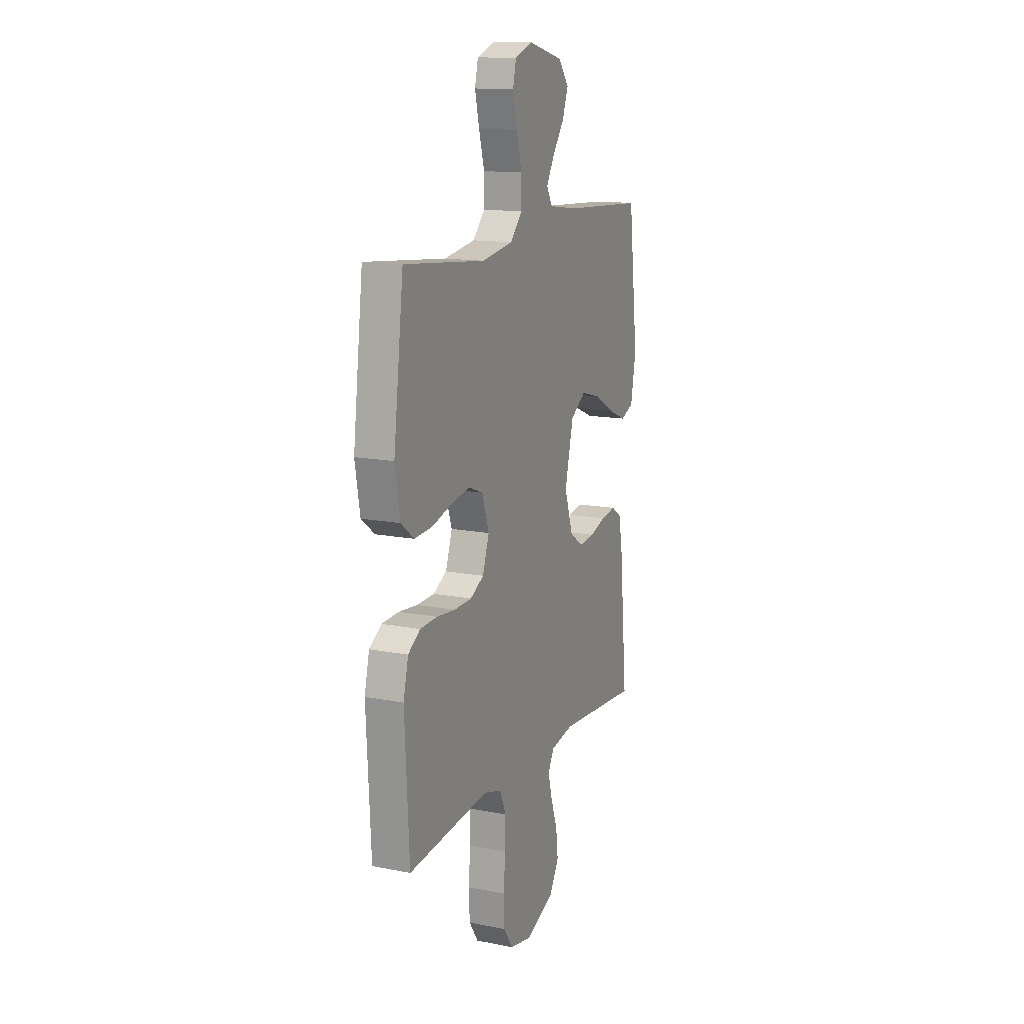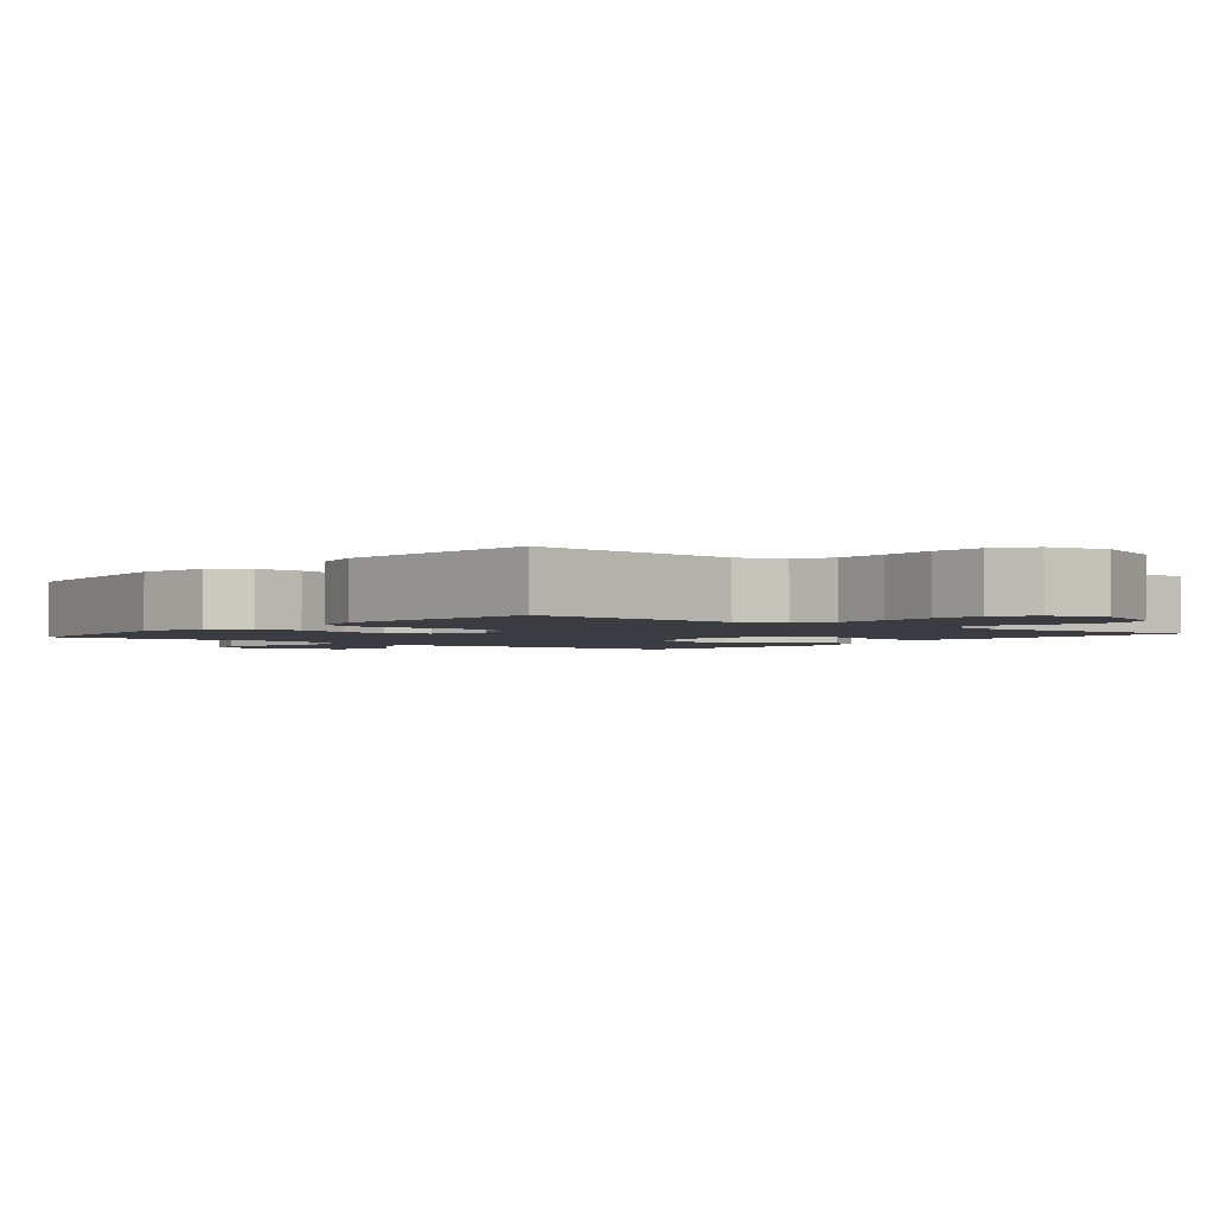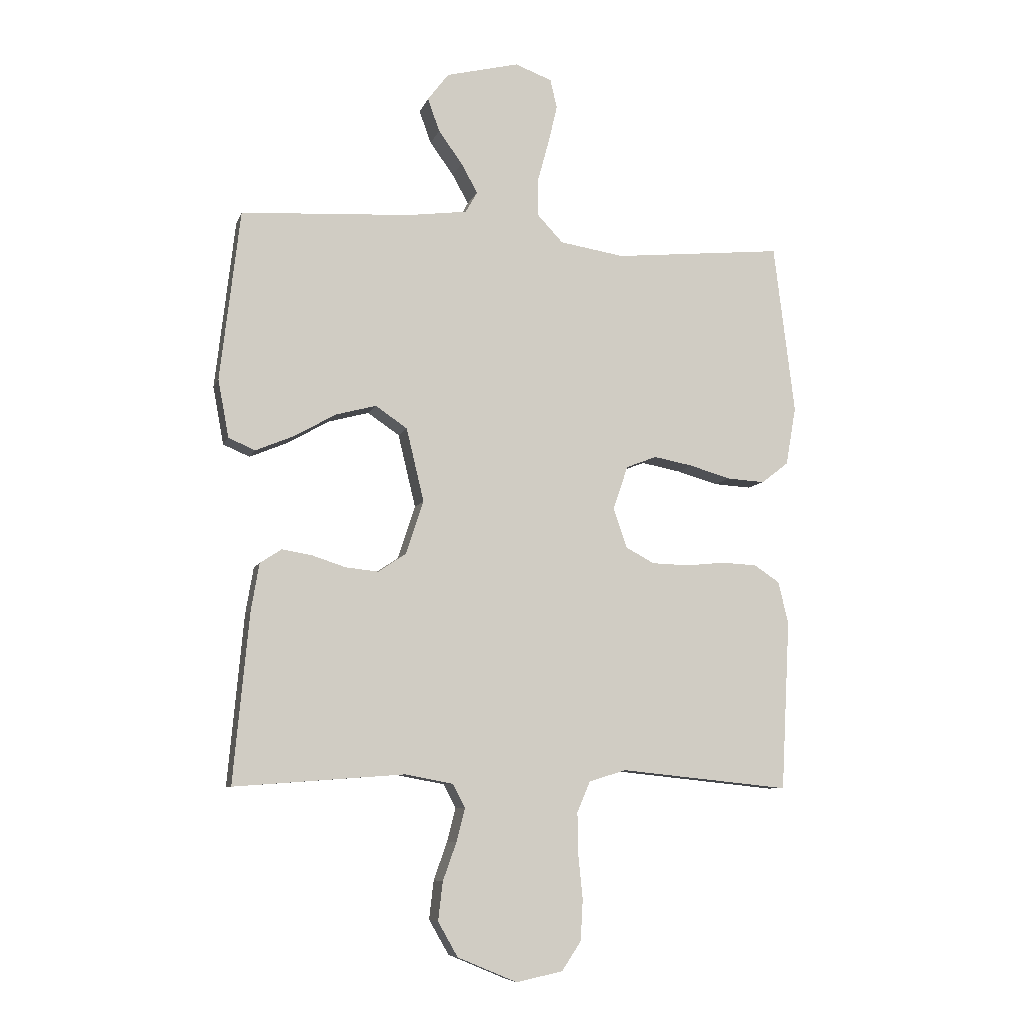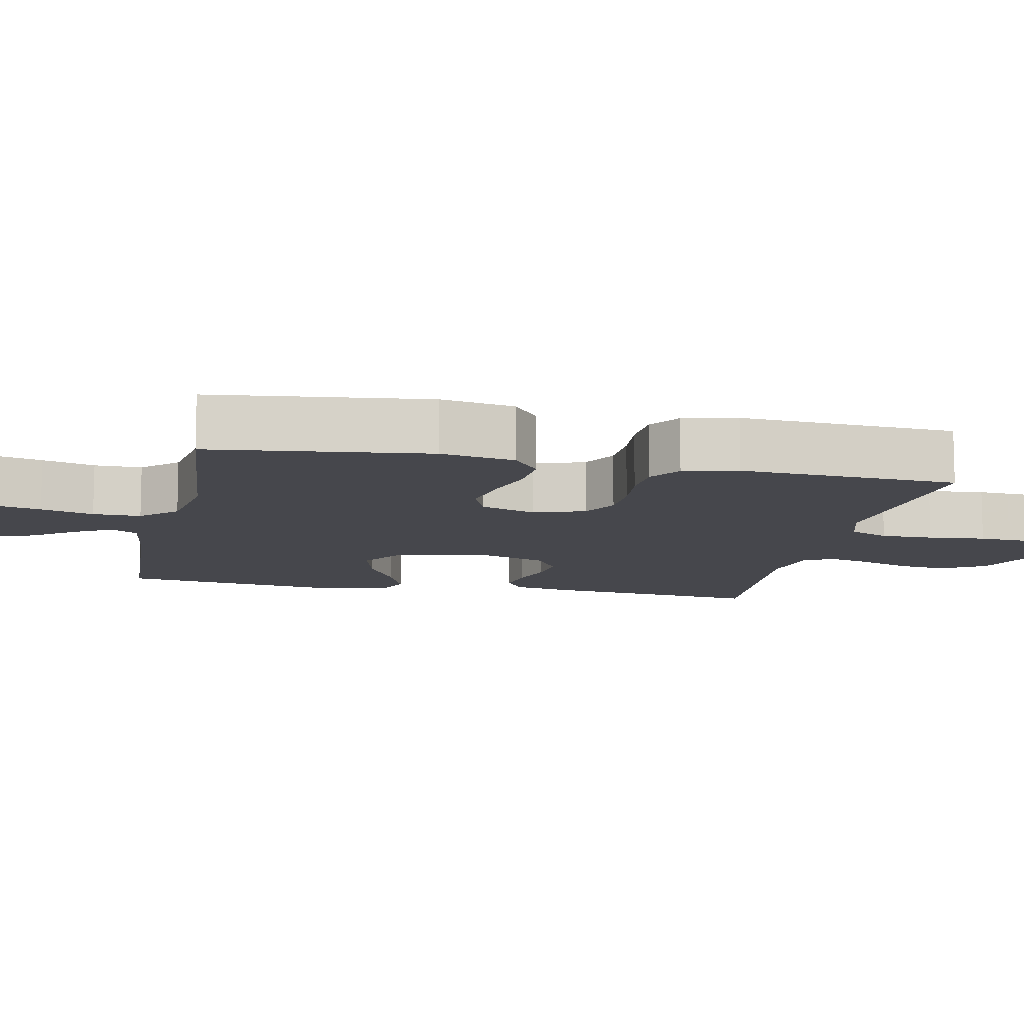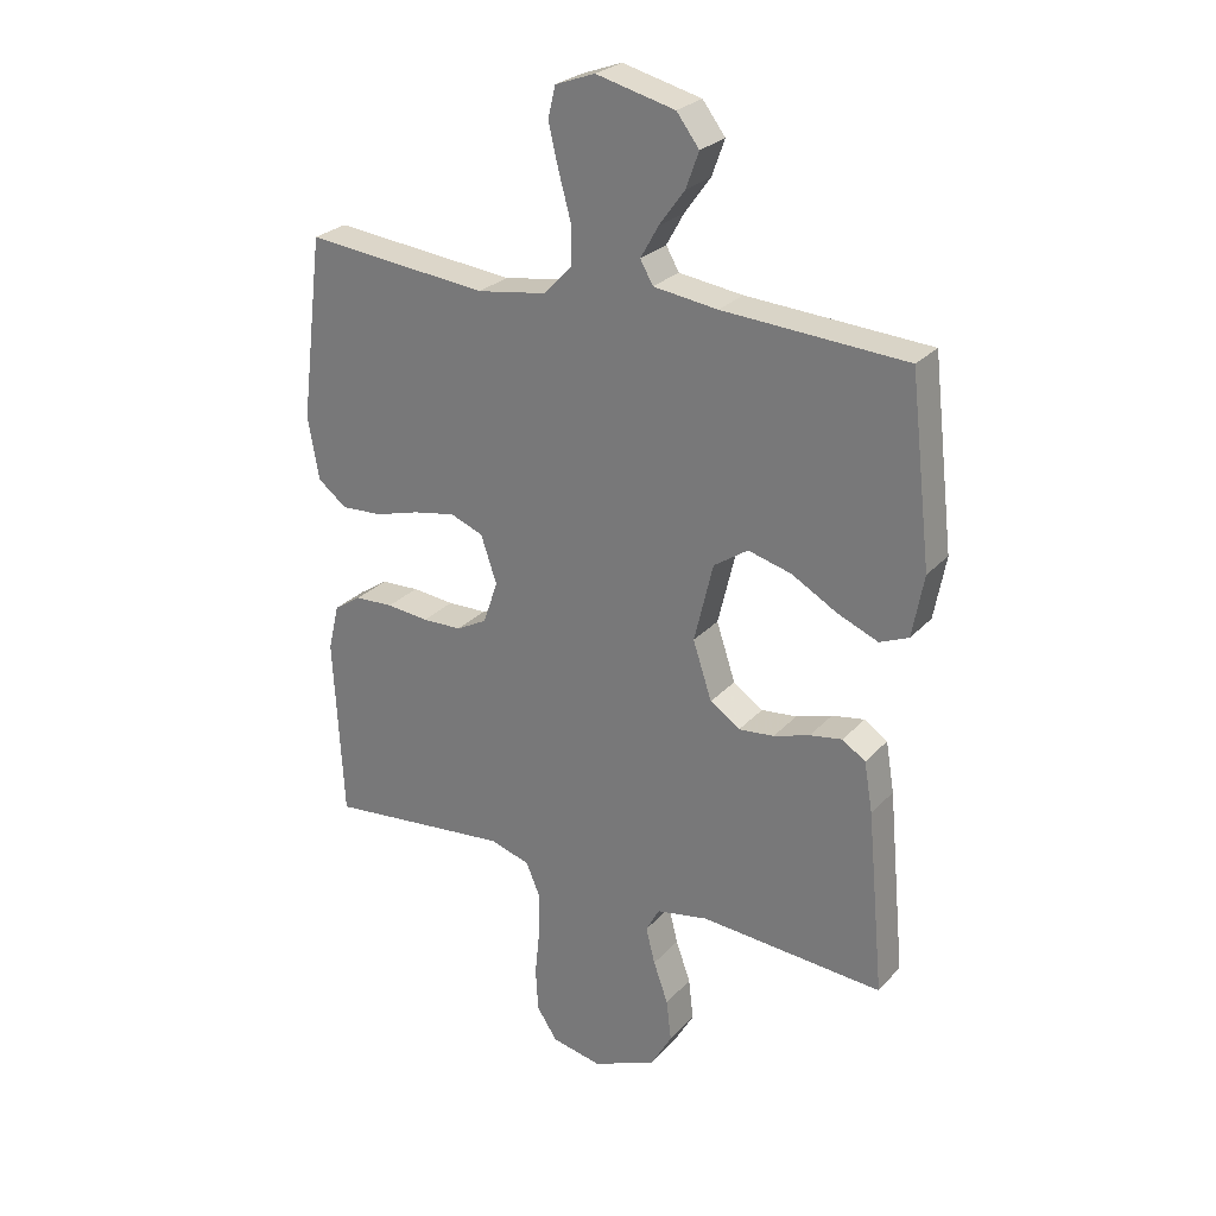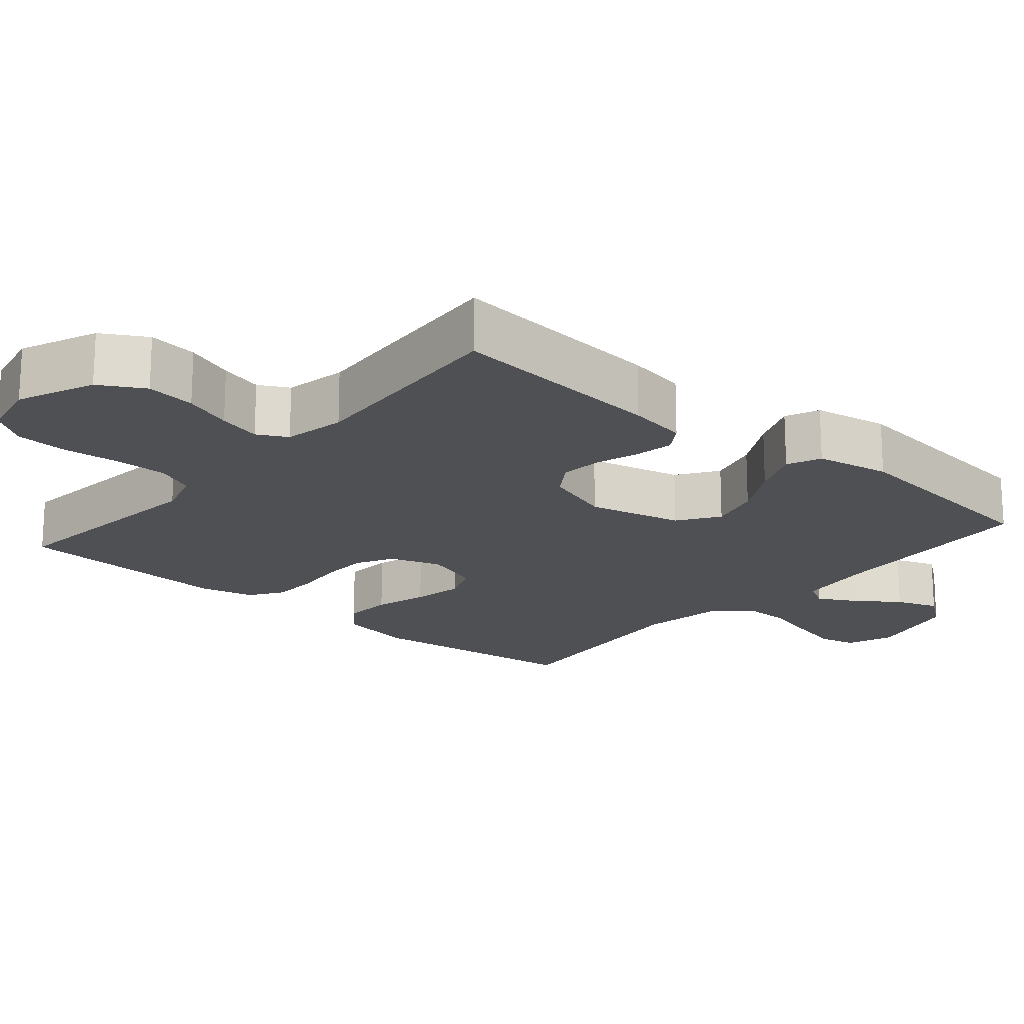
<metadata>
{"format":"obj","ext":"obj","renderer":"f3d","projection":"perspective","resolution":1024,"background":"white","views":[{"elev":14.1,"azim":113.5,"up":"+Z"},{"elev":-2.2,"azim":141.1,"up":"+Y"},{"elev":-8.0,"azim":-15.0,"up":"+Z"},{"elev":-10.9,"azim":78.0,"up":"+Y"},{"elev":26.5,"azim":-147.8,"up":"+Z"},{"elev":-19.0,"azim":-130.7,"up":"+Y"}]}
</metadata>
<code>
v -0.5 0.07 0.5
v -0.2 0.07 0.518
v -0.095 0.07 0.532
v -0.074 0.07 0.569
v -0.103 0.07 0.621
v -0.145 0.07 0.679
v -0.166 0.07 0.737
v -0.129 0.07 0.786
v 0 0.07 0.818
v 0.065 0.07 0.794
v 0.077 0.07 0.743
v 0.061 0.07 0.675
v 0.041 0.07 0.602
v 0.041 0.07 0.536
v 0.086 0.07 0.488
v 0.2 0.07 0.47
v 0.5 0.07 0.5
v 0.537 0.07 0.2
v 0.519 0.07 0.097
v 0.471 0.07 0.06
v 0.404 0.07 0.064
v 0.331 0.07 0.085
v 0.262 0.07 0.098
v 0.208 0.07 0.077
v 0.182 0.07 0
v 0.206 0.07 -0.07
v 0.256 0.07 -0.097
v 0.321 0.07 -0.099
v 0.39 0.07 -0.092
v 0.453 0.07 -0.095
v 0.498 0.07 -0.125
v 0.516 0.07 -0.2
v 0.5 0.07 -0.5
v 0.2 0.07 -0.469
v 0.134 0.07 -0.489
v 0.111 0.07 -0.543
v 0.112 0.07 -0.615
v 0.12 0.07 -0.694
v 0.116 0.07 -0.766
v 0.082 0.07 -0.817
v 0 0.07 -0.834
v -0.105 0.07 -0.79
v -0.14 0.07 -0.729
v -0.132 0.07 -0.661
v -0.108 0.07 -0.594
v -0.093 0.07 -0.535
v -0.115 0.07 -0.494
v -0.2 0.07 -0.478
v -0.5 0.07 -0.5
v -0.472 0.07 -0.2
v -0.458 0.07 -0.118
v -0.42 0.07 -0.093
v -0.367 0.07 -0.102
v -0.308 0.07 -0.121
v -0.25 0.07 -0.127
v -0.201 0.07 -0.094
v -0.17 0.07 0
v -0.201 0.07 0.129
v -0.257 0.07 0.167
v -0.328 0.07 0.148
v -0.402 0.07 0.106
v -0.469 0.07 0.078
v -0.516 0.07 0.098
v -0.535 0.07 0.2
v -0.5 0 0.5
v -0.2 0 0.518
v -0.095 0 0.532
v -0.074 0 0.569
v -0.103 0 0.621
v -0.145 0 0.679
v -0.166 0 0.737
v -0.129 0 0.786
v 0 0 0.818
v 0.065 0 0.794
v 0.077 0 0.743
v 0.061 0 0.675
v 0.041 0 0.602
v 0.041 0 0.536
v 0.086 0 0.488
v 0.2 0 0.47
v 0.5 0 0.5
v 0.537 0 0.2
v 0.519 0 0.097
v 0.471 0 0.06
v 0.404 0 0.064
v 0.331 0 0.085
v 0.262 0 0.098
v 0.208 0 0.077
v 0.182 0 0
v 0.206 0 -0.07
v 0.256 0 -0.097
v 0.321 0 -0.099
v 0.39 0 -0.092
v 0.453 0 -0.095
v 0.498 0 -0.125
v 0.516 0 -0.2
v 0.5 0 -0.5
v 0.2 0 -0.469
v 0.134 0 -0.489
v 0.111 0 -0.543
v 0.112 0 -0.615
v 0.12 0 -0.694
v 0.116 0 -0.766
v 0.082 0 -0.817
v 0 0 -0.834
v -0.105 0 -0.79
v -0.14 0 -0.729
v -0.132 0 -0.661
v -0.108 0 -0.594
v -0.093 0 -0.535
v -0.115 0 -0.494
v -0.2 0 -0.478
v -0.5 0 -0.5
v -0.472 0 -0.2
v -0.458 0 -0.118
v -0.42 0 -0.093
v -0.367 0 -0.102
v -0.308 0 -0.121
v -0.25 0 -0.127
v -0.201 0 -0.094
v -0.17 0 0
v -0.201 0 0.129
v -0.257 0 0.167
v -0.328 0 0.148
v -0.402 0 0.106
v -0.469 0 0.078
v -0.516 0 0.098
v -0.535 0 0.2
f 64 1 2
f 63 64 2
f 62 63 2
f 61 62 2
f 60 61 2
f 59 60 2 3
f 58 59 3 4
f 57 58 4
f 52 53 54
f 51 52 54
f 50 51 54
f 49 50 54
f 48 49 54
f 47 48 54 55
f 46 47 55 56
f 43 44 45
f 42 43 45
f 41 42 45
f 40 41 45
f 39 40 45
f 38 39 45
f 37 38 45
f 36 37 45 46
f 46 56 57
f 36 46 57
f 35 36 57
f 32 33 34
f 31 32 34
f 30 31 34
f 29 30 34
f 28 29 34
f 27 28 34 35
f 20 21 22
f 19 20 22
f 18 19 22
f 17 18 22
f 16 17 22
f 15 16 22 23
f 14 15 23 24
f 11 12 13
f 10 11 13
f 9 10 13
f 8 9 13
f 7 8 13
f 6 7 13
f 5 6 13
f 4 5 13 14
f 14 24 25
f 4 14 25
f 57 4 25
f 26 27 35 57
f 25 26 57
f 66 65 128
f 66 128 127
f 66 127 126
f 66 126 125
f 66 125 124
f 67 66 124 123
f 68 67 123 122
f 68 122 121
f 118 117 116
f 118 116 115
f 118 115 114
f 118 114 113
f 118 113 112
f 119 118 112 111
f 120 119 111 110
f 109 108 107
f 109 107 106
f 109 106 105
f 109 105 104
f 109 104 103
f 109 103 102
f 109 102 101
f 110 109 101 100
f 121 120 110
f 121 110 100
f 121 100 99
f 98 97 96
f 98 96 95
f 98 95 94
f 98 94 93
f 98 93 92
f 99 98 92 91
f 86 85 84
f 86 84 83
f 86 83 82
f 86 82 81
f 86 81 80
f 87 86 80 79
f 88 87 79 78
f 77 76 75
f 77 75 74
f 77 74 73
f 77 73 72
f 77 72 71
f 77 71 70
f 77 70 69
f 78 77 69 68
f 89 88 78
f 89 78 68
f 89 68 121
f 121 99 91 90
f 121 90 89
f 1 65 66 2
f 2 66 67 3
f 3 67 68 4
f 4 68 69 5
f 5 69 70 6
f 6 70 71 7
f 7 71 72 8
f 8 72 73 9
f 9 73 74 10
f 10 74 75 11
f 11 75 76 12
f 12 76 77 13
f 13 77 78 14
f 14 78 79 15
f 15 79 80 16
f 16 80 81 17
f 17 81 82 18
f 18 82 83 19
f 19 83 84 20
f 20 84 85 21
f 21 85 86 22
f 22 86 87 23
f 23 87 88 24
f 24 88 89 25
f 25 89 90 26
f 26 90 91 27
f 27 91 92 28
f 28 92 93 29
f 29 93 94 30
f 30 94 95 31
f 31 95 96 32
f 32 96 97 33
f 33 97 98 34
f 34 98 99 35
f 35 99 100 36
f 36 100 101 37
f 37 101 102 38
f 38 102 103 39
f 39 103 104 40
f 40 104 105 41
f 41 105 106 42
f 42 106 107 43
f 43 107 108 44
f 44 108 109 45
f 45 109 110 46
f 46 110 111 47
f 47 111 112 48
f 48 112 113 49
f 49 113 114 50
f 50 114 115 51
f 51 115 116 52
f 52 116 117 53
f 53 117 118 54
f 54 118 119 55
f 55 119 120 56
f 56 120 121 57
f 57 121 122 58
f 58 122 123 59
f 59 123 124 60
f 60 124 125 61
f 61 125 126 62
f 62 126 127 63
f 63 127 128 64
f 64 128 65 1

</code>
